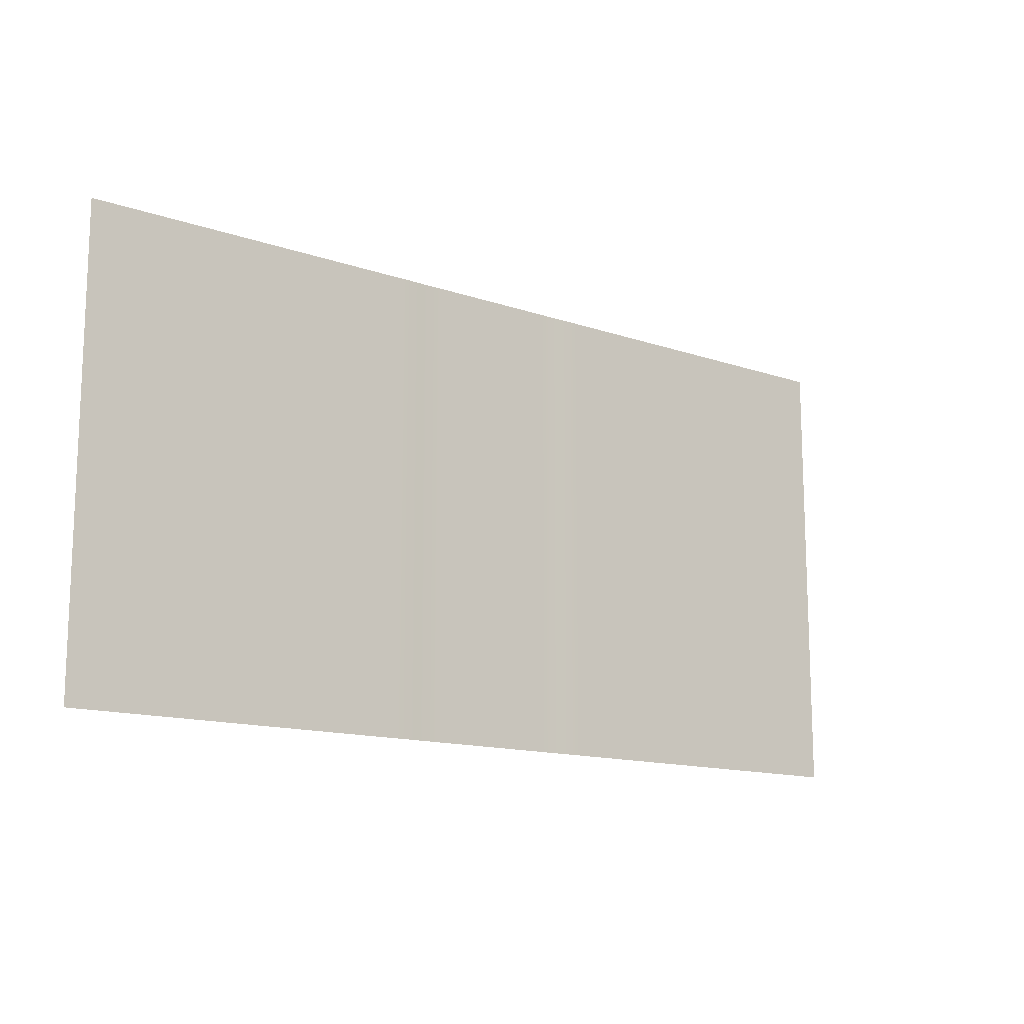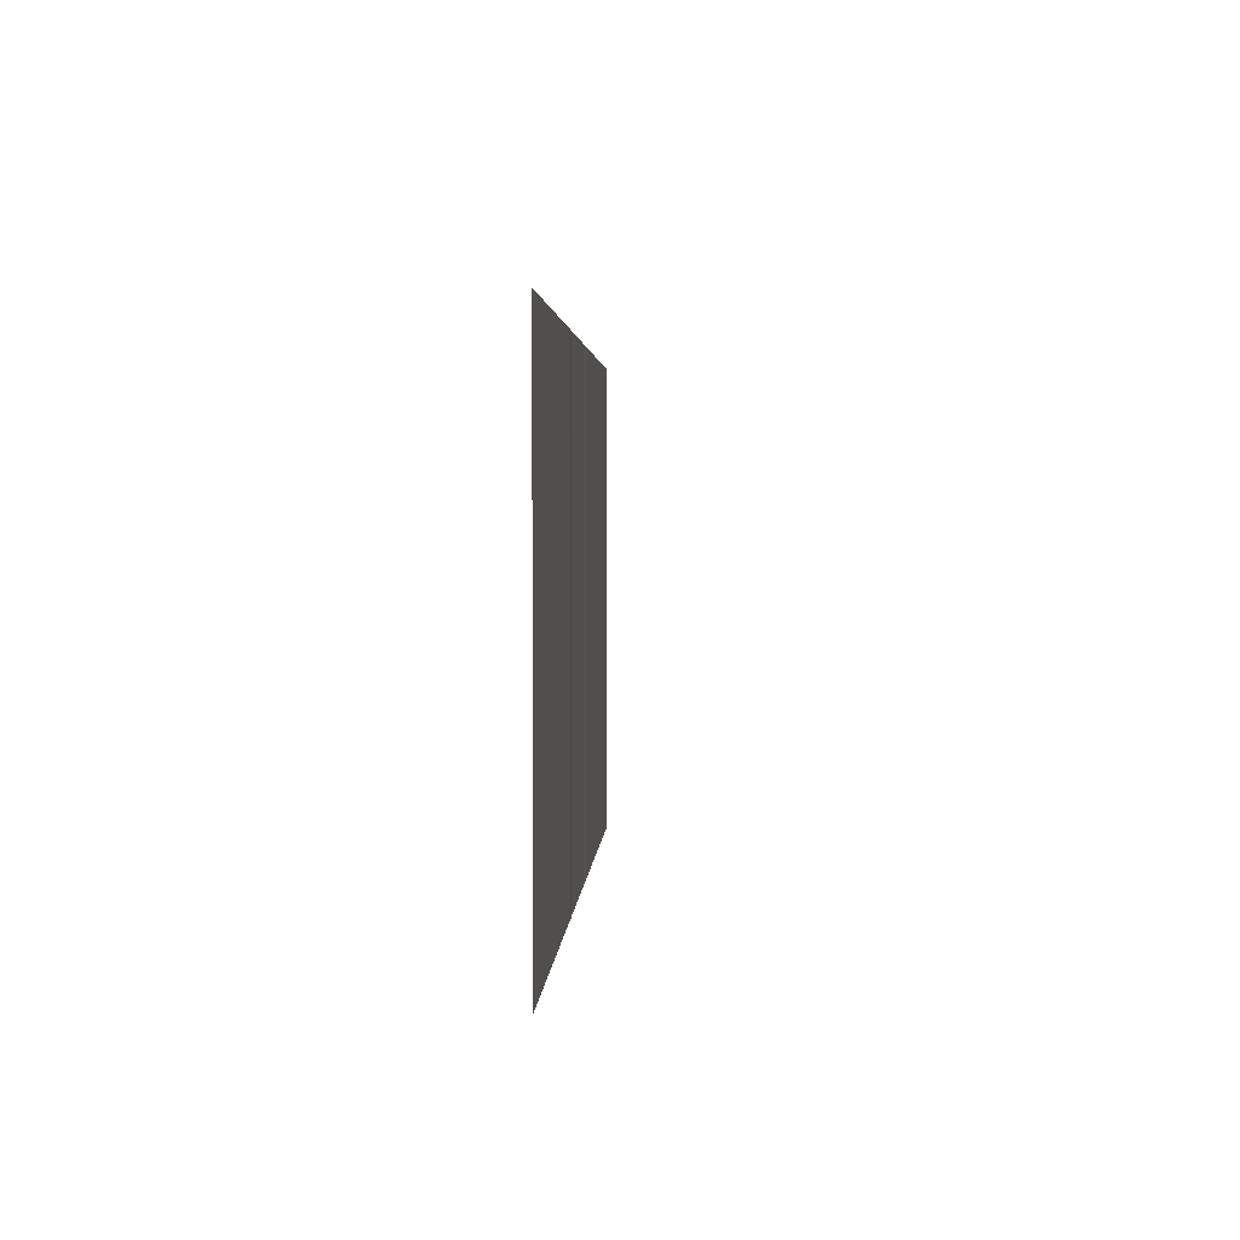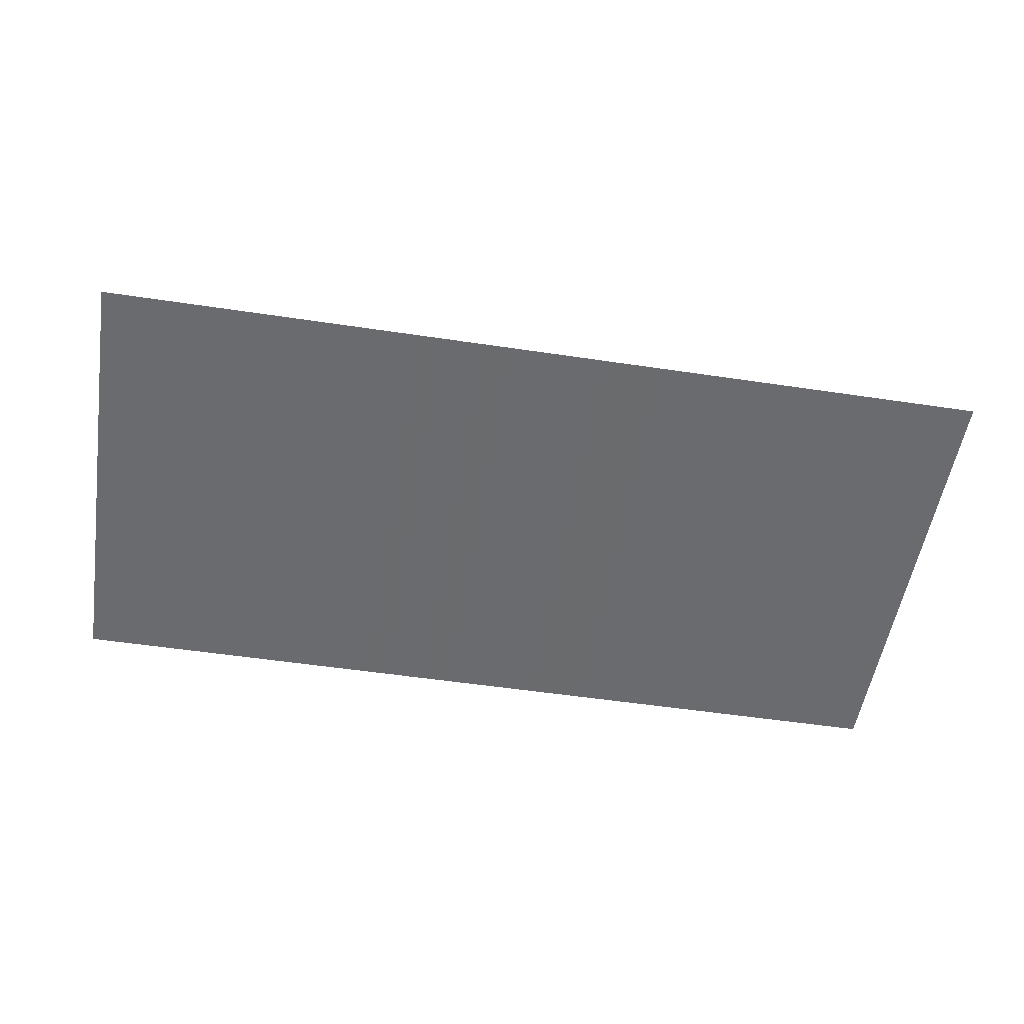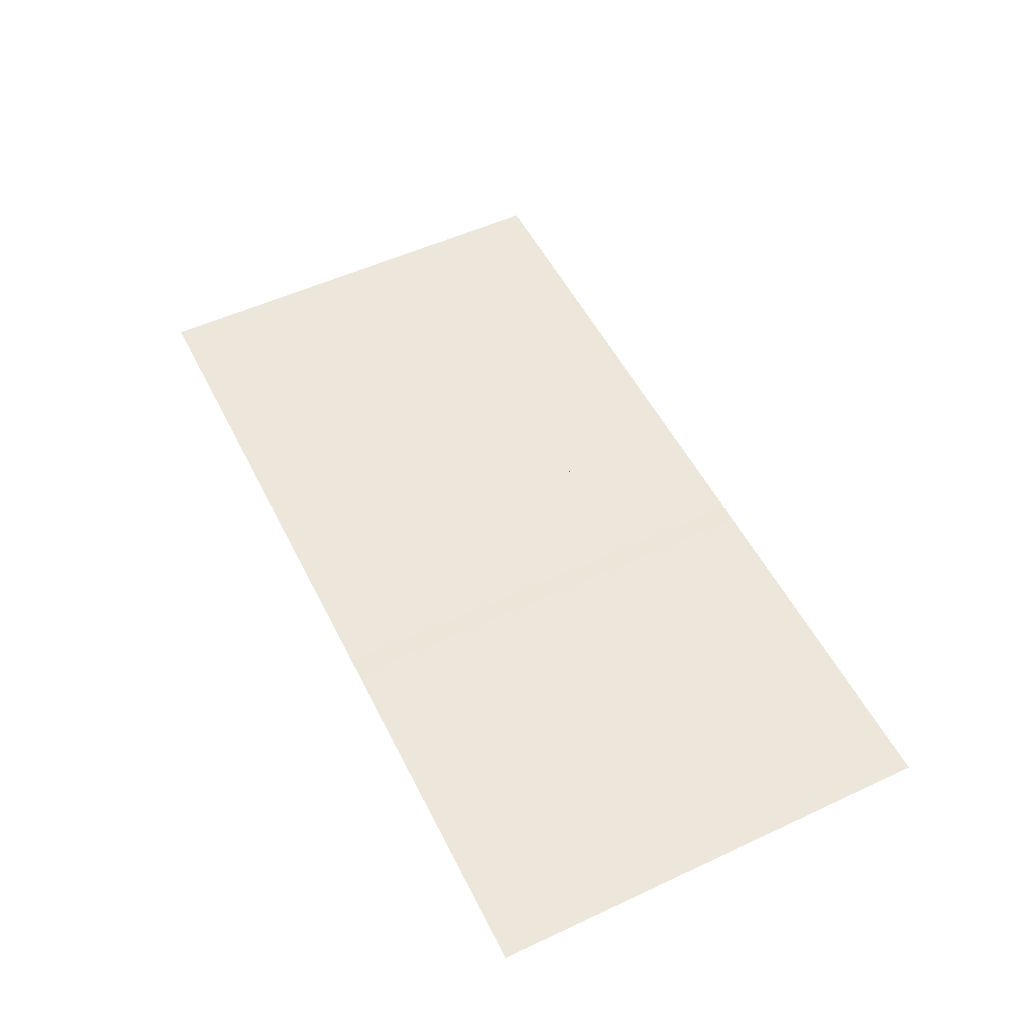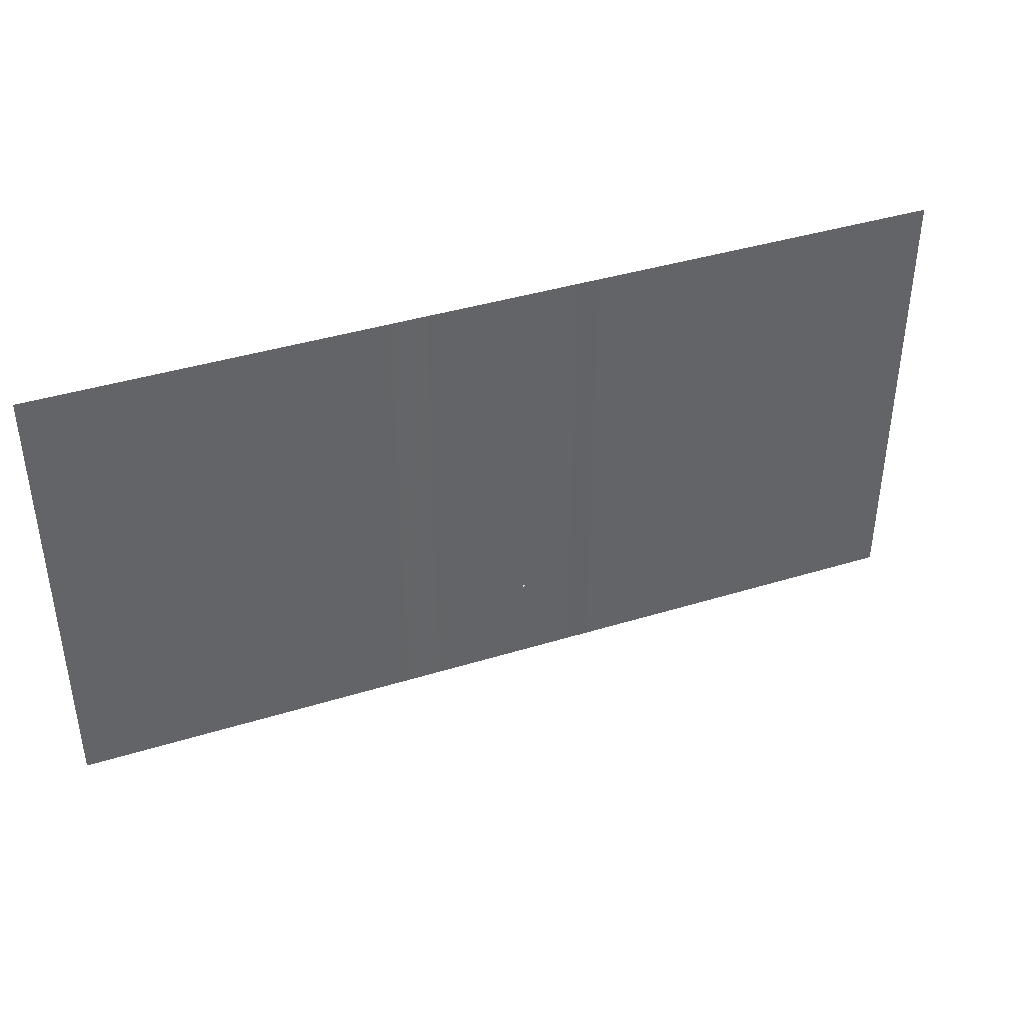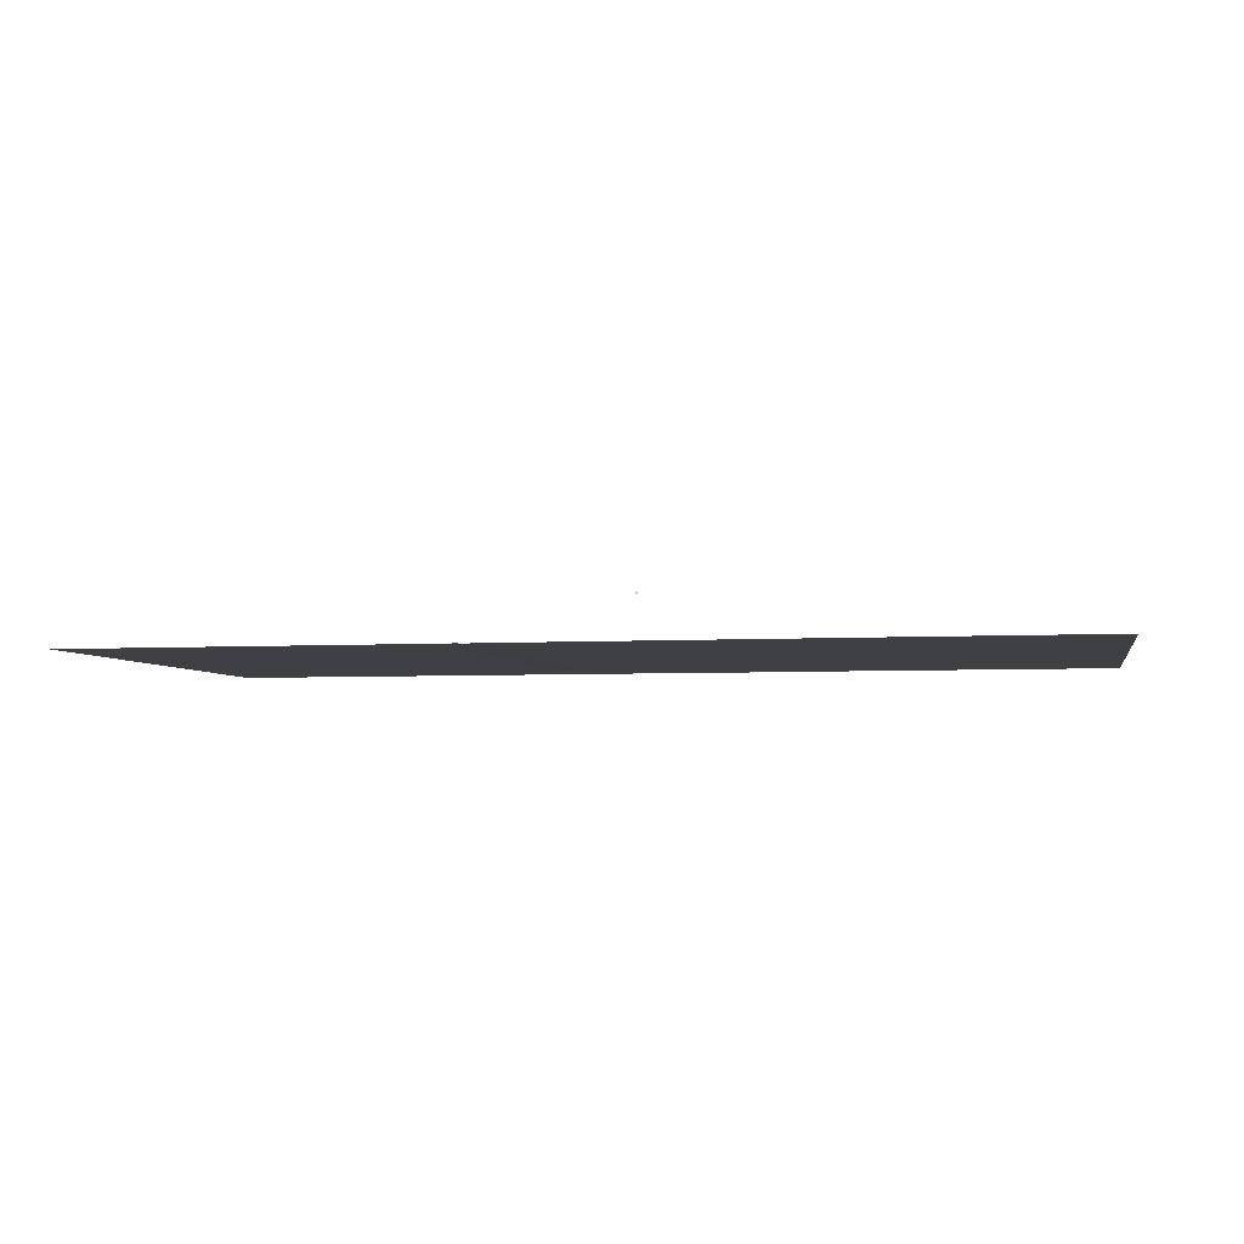
<metadata>
{"format":"obj","ext":"obj","renderer":"f3d","projection":"perspective","resolution":1024,"background":"white","views":[{"elev":-13.8,"azim":142.5,"up":"+Z"},{"elev":2.7,"azim":92.7,"up":"+Z"},{"elev":-53.3,"azim":-9.1,"up":"+Y"},{"elev":53.3,"azim":63.6,"up":"+Y"},{"elev":40.3,"azim":159.2,"up":"+Z"},{"elev":-4.6,"azim":11.3,"up":"+Y"}]}
</metadata>
<code>
o MeshTelevision_23_0_GeomSubset_2
v 0.000872 -0.08719 0.05876
v -0.000872 -0.08719 0.05876
v 0.000872 -0.08545 0.05876
v -0.000872 -0.08545 0.05876
v 0.000872 -0.08719 0.05876
v -0.000872 -0.08719 0.05876
v 0.000872 -0.08545 0.05876
v -0.000872 -0.08545 0.05876
v 0.000872 -0.08719 0.05876
v -0.000872 -0.08719 0.05876
v 0.000872 -0.08545 0.05876
v -0.000872 -0.08545 0.05876
v 0.000872 -0.08719 0.05876
v -0.000872 -0.08719 0.05876
v 0.000872 -0.08545 0.05876
v -0.000872 -0.08545 0.05876
v 0.000872 -0.08719 0.05876
v -0.000872 -0.08719 0.05876
v 0.000872 -0.08545 0.05876
v -0.000872 -0.08545 0.05876
v -0.4918 -0.1672 0.3962
v -0.4918 -0.08632 -0.2212
v -0.4918 -0.1672 -0.2212
v -0.4918 -0.08632 0.3962
v -0.4918 -0.1672 -0.1386
v -0.4918 -0.1672 -0.1472
v -0.4918 -0.08632 -0.1386
v -0.4918 -0.08632 -0.1472
v -0.4833 -0.1585 -0.1386
v -0.4833 -0.1573 -0.1472
v -0.4833 -0.09495 -0.1472
v -0.4833 -0.09495 -0.1386
v -0.08994 -0.1486 -0.1472
v -0.09015 -0.1349 -0.1472
v -0.09016 -0.1349 -0.1386
v -0.08968 -0.1673 -0.1386
v -0.09076 -0.1673 0.3961
v -0.09196 -0.08632 0.3961
v -0.09088 -0.08632 -0.1386
v -0.09076 -0.0951 -0.1386
v -0.09074 -0.0951 -0.1472
v -0.09087 -0.08632 -0.1472
v -0.09072 -0.08632 -0.2214
v -0.08979 -0.1486 -0.2214
v -0.06532 -0.09495 -0.1386
v -0.06532 -0.08632 -0.1386
v -0.06532 -0.08632 0.3962
v -0.06532 -0.1672 0.3962
v -0.06532 -0.1672 -0.1386
v -0.06532 -0.1513 -0.1386
v -0.09852 -0.1346 -0.1386
v -0.09849 -0.1346 -0.1472
v -0.09828 -0.149 -0.1472
v -0.09813 -0.149 -0.2212
v -0.09906 -0.08632 -0.2212
v -0.09922 -0.08632 -0.1472
v -0.09909 -0.09482 -0.1472
v -0.0991 -0.09482 -0.1386
v -0.09923 -0.08632 -0.1386
v -0.1003 -0.08632 0.3962
v -0.0991 -0.167 0.3962
v -0.09803 -0.167 -0.1386
v -0.1483 -0.1585 -0.1386
v -0.1483 -0.1573 -0.1472
v -0.1483 -0.1672 -0.1472
v -0.1483 -0.1672 -0.2212
v -0.1483 -0.08632 -0.2212
v -0.1483 -0.08632 -0.1472
v -0.1483 -0.09495 -0.1472
v -0.1483 -0.09495 -0.1386
v -0.1483 -0.08632 -0.1386
v -0.1483 -0.08632 0.3962
v -0.1483 -0.1672 0.3962
v -0.1483 -0.1672 -0.1386
v -0.000121 -0.09495 -0.1386
v -0.000121 -0.08632 -0.1386
v -0.000121 -0.08632 0.3962
v -0.000121 -0.1672 0.3962
v -0.000121 -0.1672 -0.1386
v -0.000121 -0.1563 -0.1386
v -0.06532 -0.1513 -0.1472
v -0.000121 -0.1563 -0.1472
v -0.06532 -0.1622 -0.1472
v -0.06532 -0.1622 -0.2216
v -0.000121 -0.173 -0.1472
v -0.000121 -0.173 -0.2216
v -0.06532 -0.09495 -0.1472
v -0.000121 -0.09495 -0.1472
v -0.06532 -0.08632 -0.1472
v -0.06532 -0.08632 -0.2216
v -0.000121 -0.08632 -0.1472
v -0.000121 -0.08632 -0.2216
v -0.1245 -0.1672 -0.1386
v -0.1245 -0.1484 -0.1386
v -0.1245 -0.1484 -0.1472
v -0.1245 -0.1619 -0.1472
v -0.1245 -0.1619 -0.2212
v -0.1245 -0.08632 -0.2212
v -0.1245 -0.08632 -0.1472
v -0.1245 -0.09495 -0.1472
v -0.1245 -0.09495 -0.1386
v -0.1245 -0.08632 -0.1386
v -0.1245 -0.08632 0.3962
v -0.1245 -0.1672 0.3962
v -0.03015 -0.1705 -0.2216
v -0.03015 -0.1705 -0.1472
v -0.03015 -0.1538 -0.1472
v -0.03015 -0.1538 -0.1386
v -0.03015 -0.1672 -0.1386
v -0.03015 -0.1672 0.3962
v -0.03015 -0.08632 0.3962
v -0.03015 -0.08632 -0.1386
v -0.03015 -0.09495 -0.1386
v -0.03015 -0.09495 -0.1472
v -0.03015 -0.08632 -0.1472
v -0.03015 -0.08632 -0.2216
v 0.4918 -0.1672 0.3962
v 0.4918 -0.08632 -0.2212
v 0.4918 -0.1672 -0.2212
v 0.4918 -0.08632 0.3962
v 0.4918 -0.1672 -0.1386
v 0.4918 -0.1672 -0.1472
v 0.4918 -0.08632 -0.1386
v 0.4918 -0.08632 -0.1472
v 0.4833 -0.1585 -0.1386
v 0.4833 -0.1573 -0.1472
v 0.4833 -0.09495 -0.1472
v 0.4833 -0.09495 -0.1386
v 0.08975 -0.1486 -0.1472
v 0.08995 -0.1349 -0.1472
v 0.08997 -0.1349 -0.1386
v 0.08948 -0.1673 -0.1386
v 0.09055 -0.1673 0.3961
v 0.09176 -0.08632 0.3961
v 0.09069 -0.08632 -0.1386
v 0.09056 -0.0951 -0.1386
v 0.09054 -0.0951 -0.1472
v 0.09067 -0.08632 -0.1472
v 0.09052 -0.08632 -0.2214
v 0.08959 -0.1486 -0.2214
v 0.06253 -0.09495 -0.1386
v 0.06253 -0.08632 -0.1386
v 0.06253 -0.08632 0.3962
v 0.06253 -0.1672 0.3962
v 0.06253 -0.1672 -0.1386
v 0.06253 -0.1513 -0.1386
v 0.09832 -0.1346 -0.1386
v 0.0983 -0.1346 -0.1472
v 0.09809 -0.149 -0.1472
v 0.09794 -0.149 -0.2212
v 0.09887 -0.08632 -0.2212
v 0.09902 -0.08632 -0.1472
v 0.09889 -0.09482 -0.1472
v 0.09891 -0.09482 -0.1386
v 0.09904 -0.08632 -0.1386
v 0.1001 -0.08632 0.3962
v 0.09891 -0.167 0.3962
v 0.09784 -0.167 -0.1386
v 0.1481 -0.1585 -0.1386
v 0.1481 -0.1573 -0.1472
v 0.1481 -0.1672 -0.1472
v 0.1481 -0.1672 -0.2212
v 0.1481 -0.08632 -0.2212
v 0.1481 -0.08632 -0.1472
v 0.1481 -0.09495 -0.1472
v 0.1481 -0.09495 -0.1386
v 0.1481 -0.08632 -0.1386
v 0.1481 -0.08632 0.3962
v 0.1481 -0.1672 0.3962
v 0.1481 -0.1672 -0.1386
v 0.06253 -0.1513 -0.1472
v 0.06253 -0.1622 -0.1472
v 0.06253 -0.1622 -0.2216
v 0.06253 -0.09495 -0.1472
v 0.06253 -0.08632 -0.1472
v 0.06253 -0.08632 -0.2216
v 0.1243 -0.1672 -0.1386
v 0.1243 -0.1484 -0.1386
v 0.1243 -0.1484 -0.1472
v 0.1243 -0.1619 -0.1472
v 0.1243 -0.1619 -0.2212
v 0.1243 -0.08632 -0.2212
v 0.1243 -0.08632 -0.1472
v 0.1243 -0.09495 -0.1472
v 0.1243 -0.09495 -0.1386
v 0.1243 -0.08632 -0.1386
v 0.1243 -0.08632 0.3962
v 0.1243 -0.1672 0.3962
v 0.02992 -0.1705 -0.2216
v 0.02992 -0.1705 -0.1472
v 0.02992 -0.1538 -0.1472
v 0.02992 -0.1538 -0.1386
v 0.02992 -0.1672 -0.1386
v 0.02992 -0.1672 0.3962
v 0.02992 -0.08632 0.3962
v 0.02992 -0.08632 -0.1386
v 0.02992 -0.09495 -0.1386
v 0.02992 -0.09495 -0.1472
v 0.02992 -0.08632 -0.1472
v 0.02992 -0.08632 -0.2216
v -0.1483 -0.1672 0.3836
v -0.4793 -0.1672 0.3836
v -0.1483 -0.1672 -0.119
v -0.4793 -0.1672 -0.119
v -0.06531 -0.1672 0.3836
v -0.09077 -0.1673 0.3836
v -0.06532 -0.1672 -0.119
v -0.08966 -0.1673 -0.119
v -0.03015 -0.1672 -0.119
v -0.03015 -0.1672 0.3836
v -0.000121 -0.1672 0.3836
v -0.000121 -0.1672 -0.119
v -0.09801 -0.167 -0.119
v -0.09912 -0.167 0.3836
v -0.1245 -0.1672 0.3836
v -0.1245 -0.1672 -0.119
v 0.4793 -0.1672 -0.119
v 0.4793 -0.1672 0.3836
v 0.1481 -0.1672 -0.119
v 0.1481 -0.1672 0.3836
v 0.08946 -0.1673 -0.119
v 0.09057 -0.1673 0.3836
v 0.06254 -0.1672 -0.119
v 0.06253 -0.1672 0.3836
v 0.02992 -0.1672 -0.119
v 0.02992 -0.1672 0.3836
v 0.09893 -0.167 0.3836
v 0.09782 -0.167 -0.119
v 0.1243 -0.1672 -0.119
v 0.1243 -0.1672 0.3836
v -0.1451 -0.1568 0.3723
v -0.4692 -0.1568 0.3723
v -0.1451 -0.1568 -0.1076
v -0.4692 -0.1568 -0.1076
v -0.06393 -0.1568 0.3723
v -0.08886 -0.157 0.3723
v -0.06394 -0.1568 -0.1076
v -0.08777 -0.157 -0.1077
v -0.02951 -0.1568 -0.1076
v -0.02951 -0.1568 0.3723
v -0.000118 -0.1568 0.3723
v -0.000118 -0.1568 -0.1076
v -0.09594 -0.1567 -0.1076
v -0.09703 -0.1567 0.3723
v -0.1219 -0.1568 0.3723
v -0.1219 -0.1568 -0.1076
v 0.4692 -0.1568 -0.1076
v 0.4692 -0.1568 0.3723
v 0.145 -0.1568 -0.1076
v 0.145 -0.1568 0.3723
v 0.08757 -0.157 -0.1077
v 0.08866 -0.157 0.3723
v 0.06122 -0.1568 -0.1076
v 0.06121 -0.1568 0.3723
v 0.02929 -0.1568 -0.1076
v 0.02929 -0.1568 0.3723
v 0.09684 -0.1567 0.3723
v 0.09575 -0.1567 -0.1076
v 0.1217 -0.1568 -0.1076
v 0.1217 -0.1568 0.3723
f 9 10 12 11
f 232 231 233 234
f 236 235 237 238
f 239 240 241 242
f 238 243 244 236
f 233 231 245 246
f 246 245 244 243
f 237 235 240 239
f 248 247 249 250
f 252 251 253 254
f 255 242 241 256
f 251 252 257 258
f 249 259 260 250
f 259 258 257 260
f 253 255 256 254

</code>
